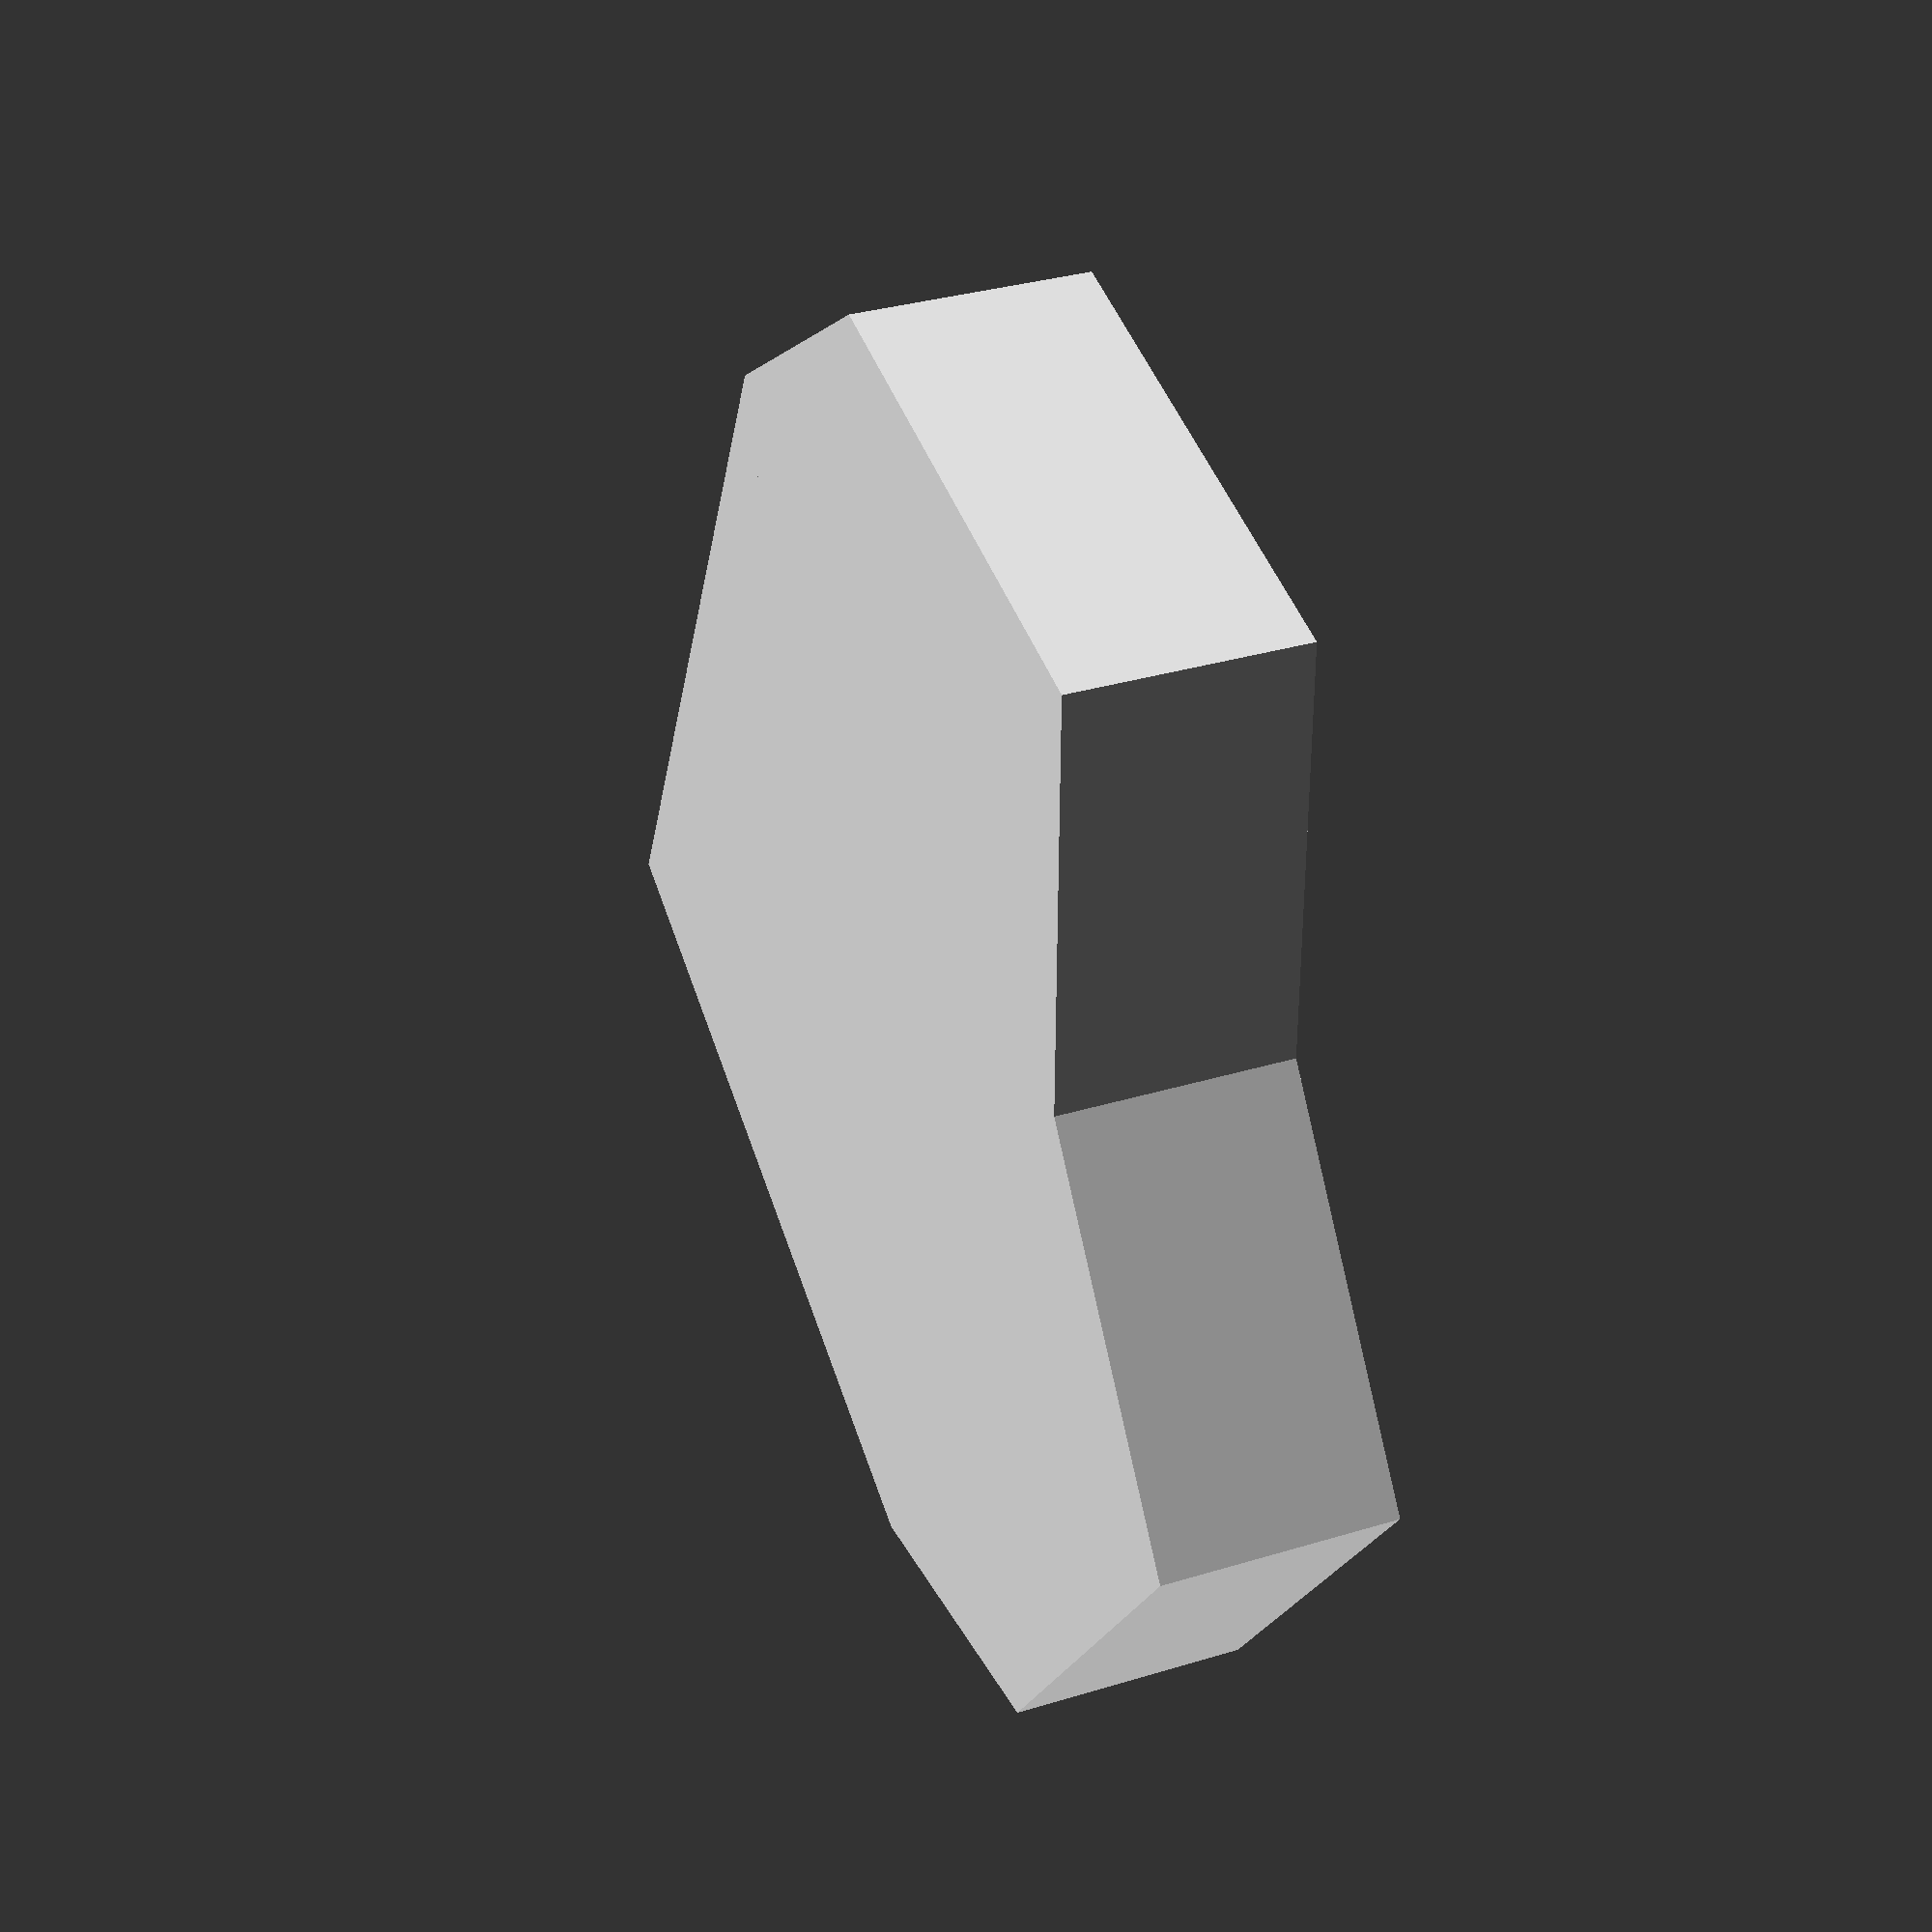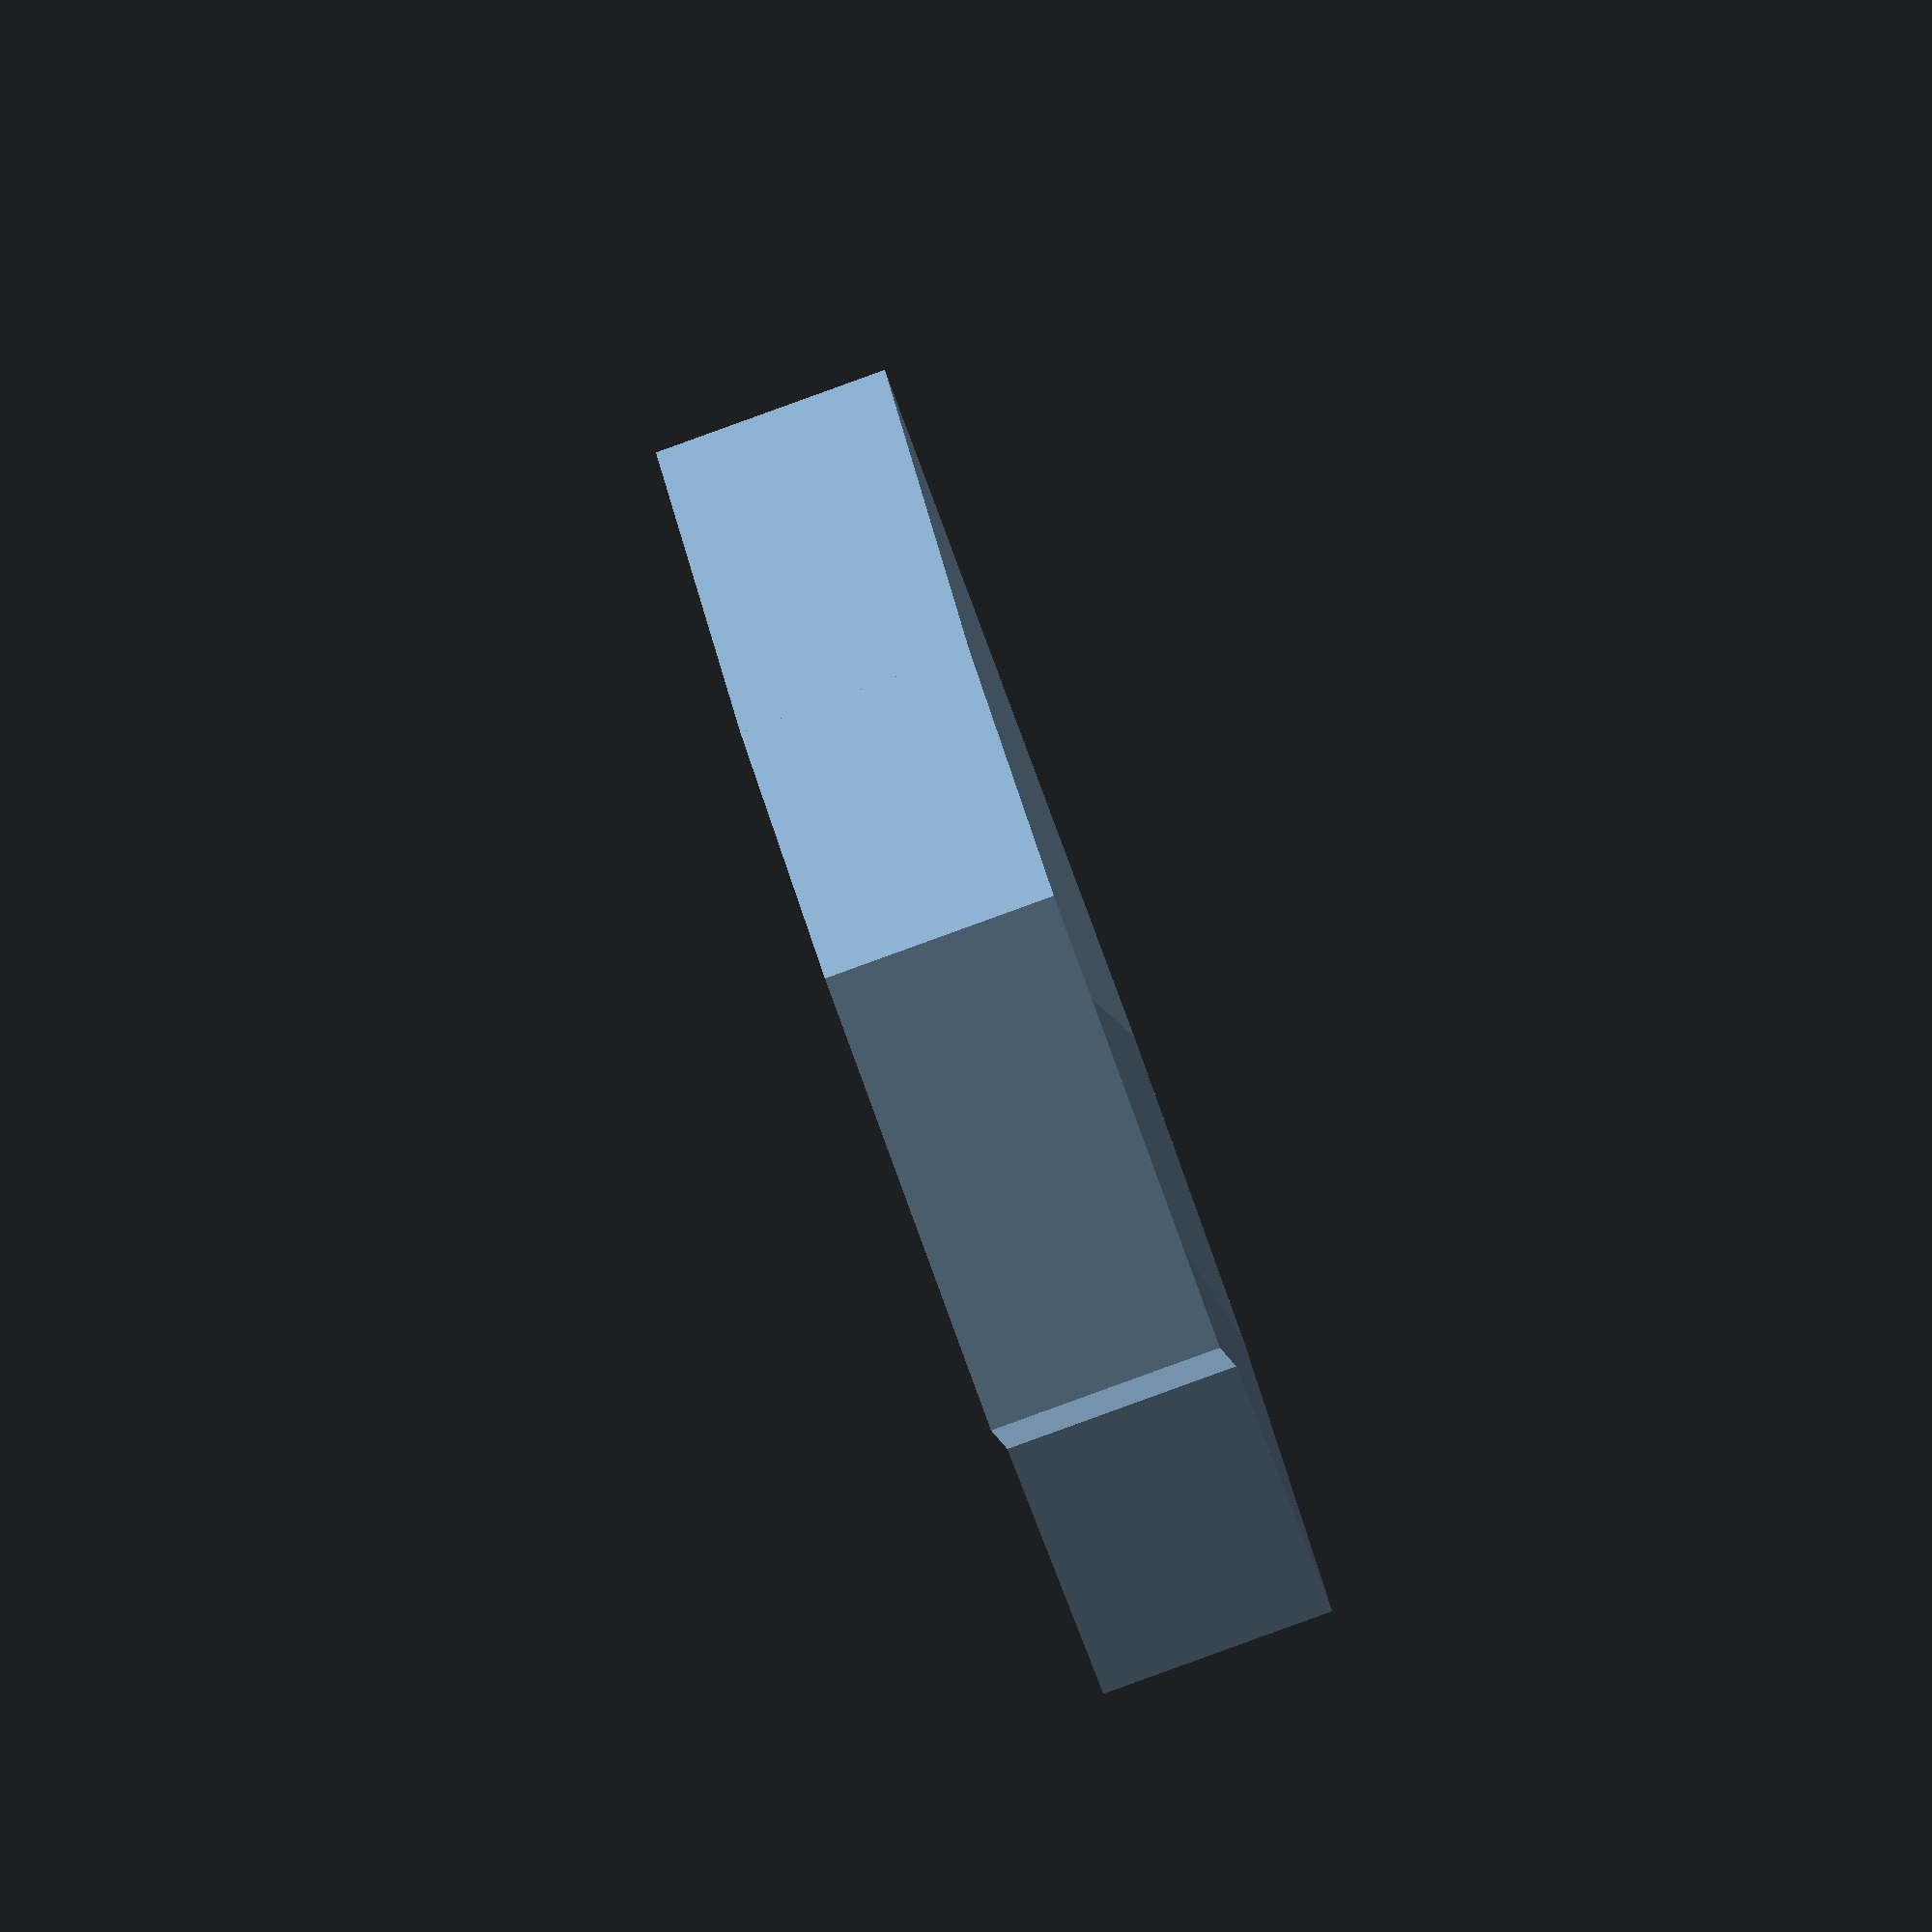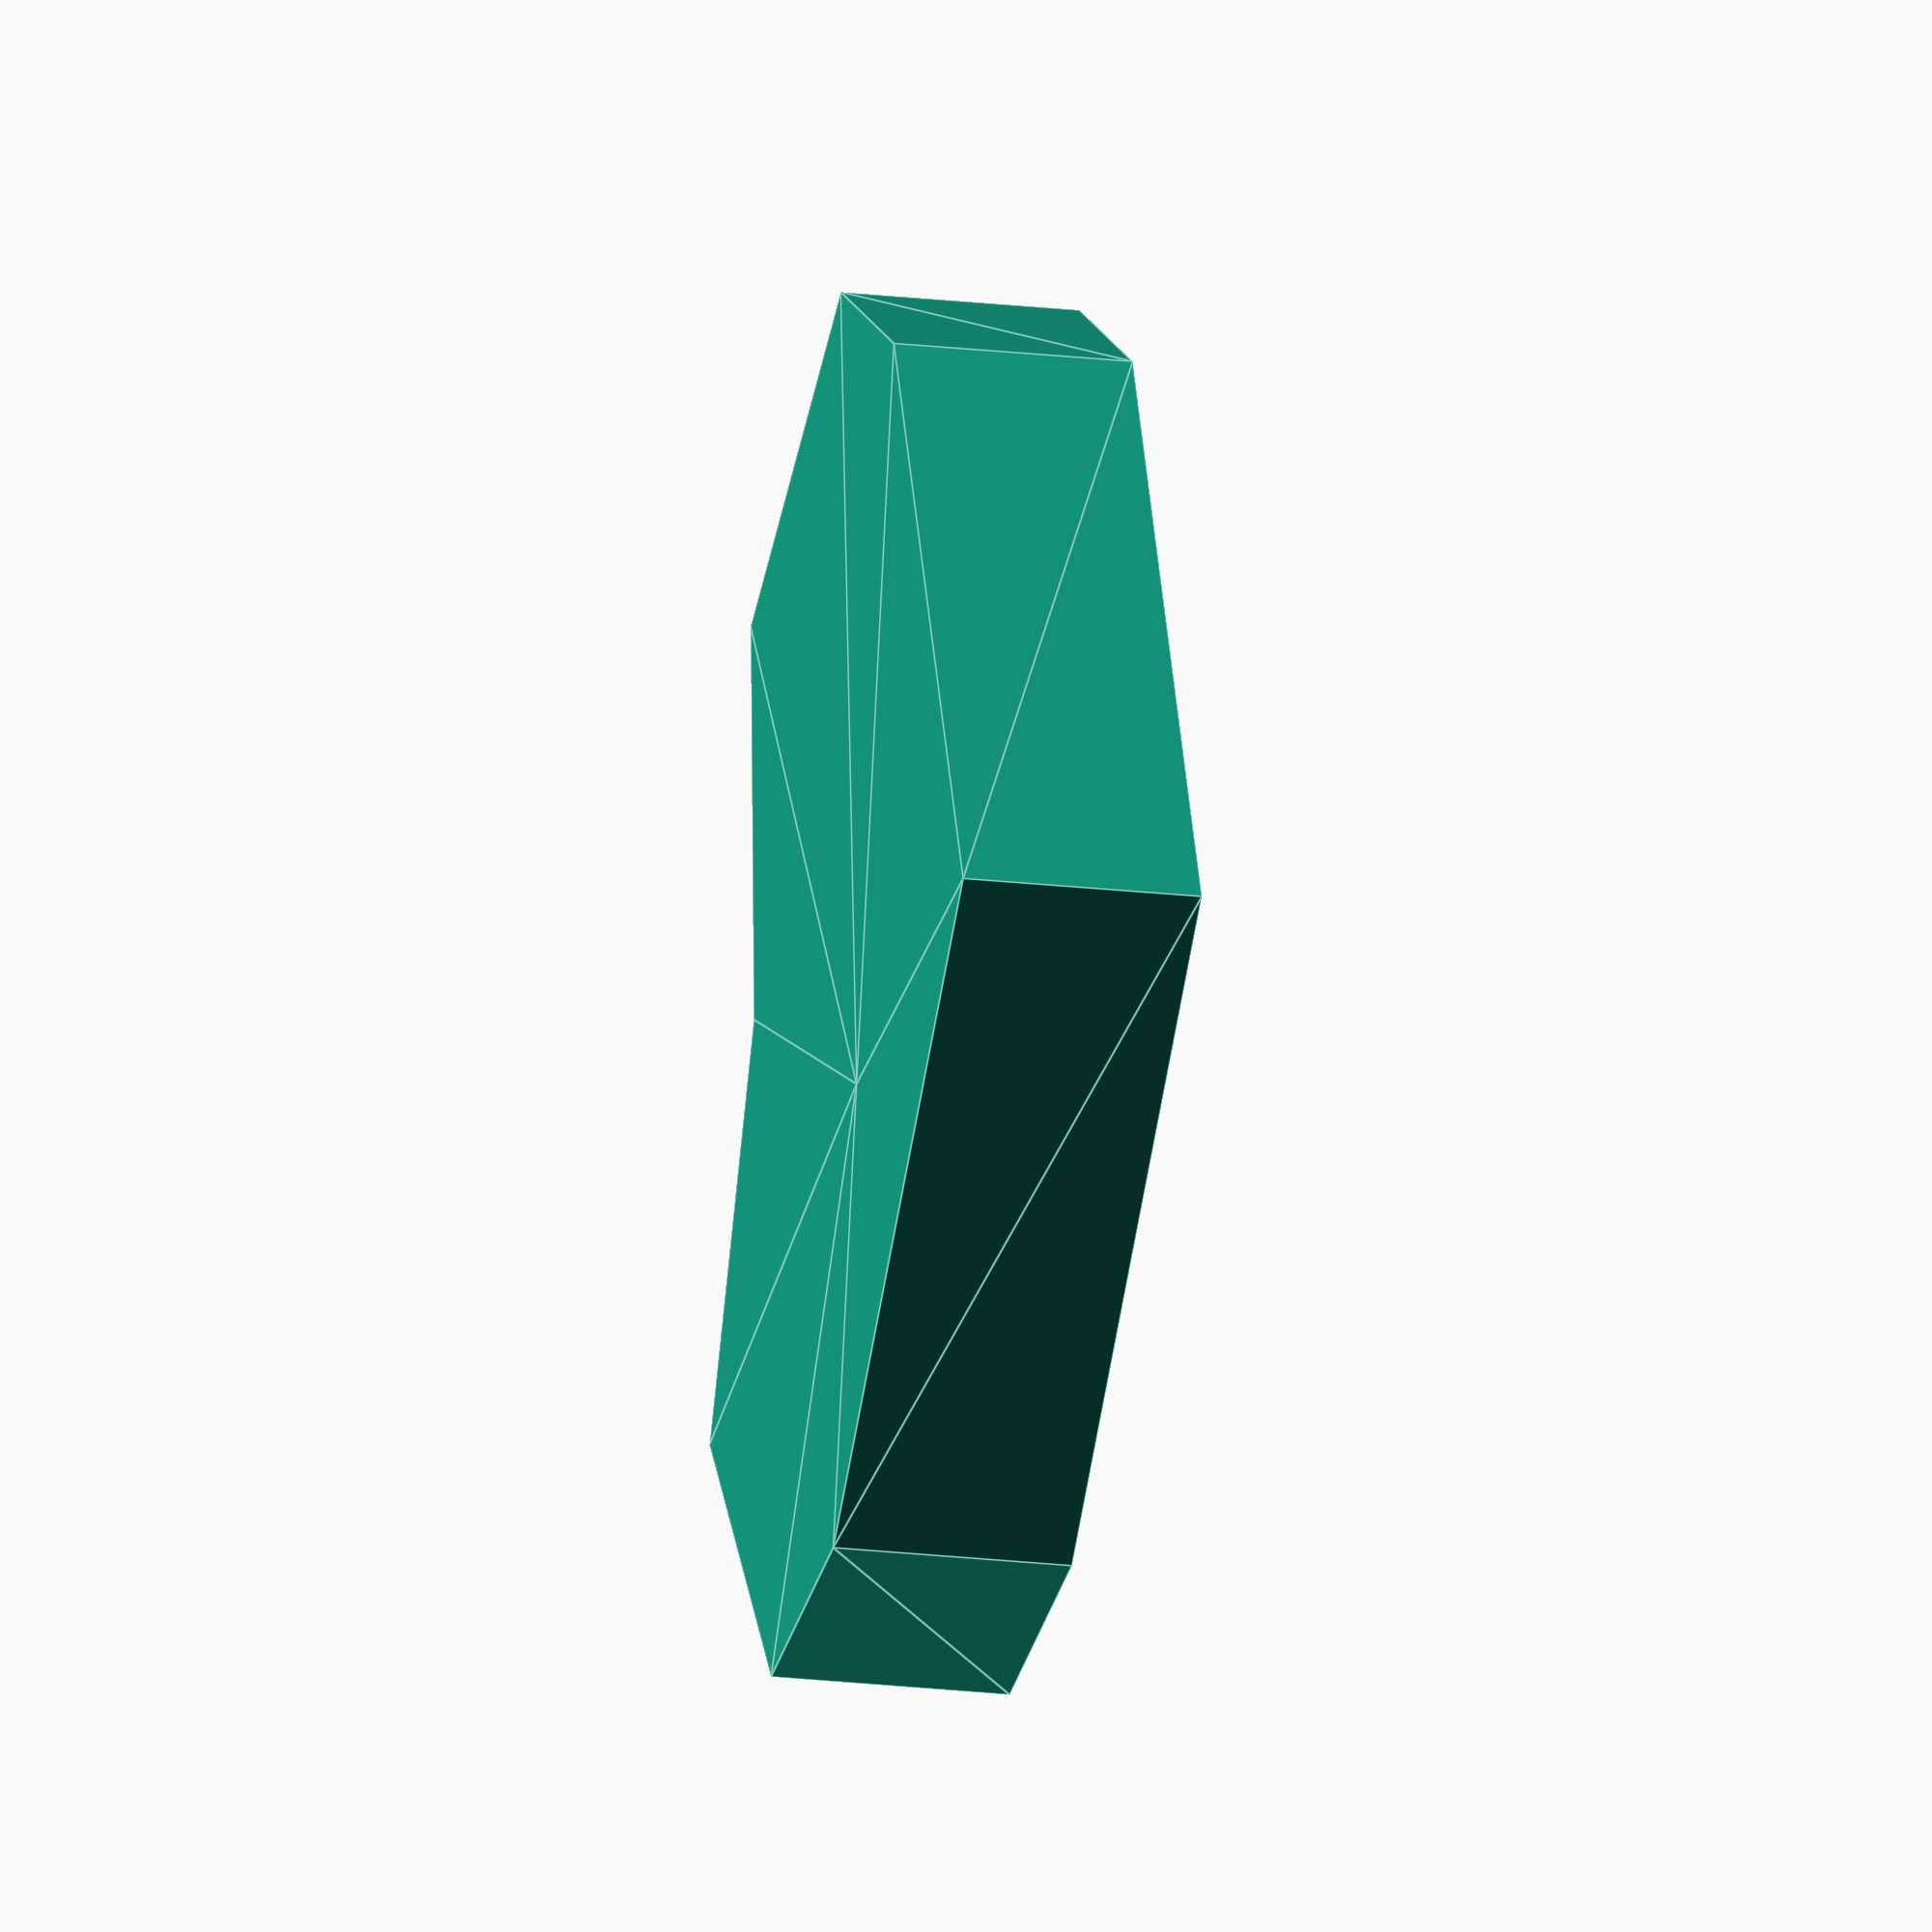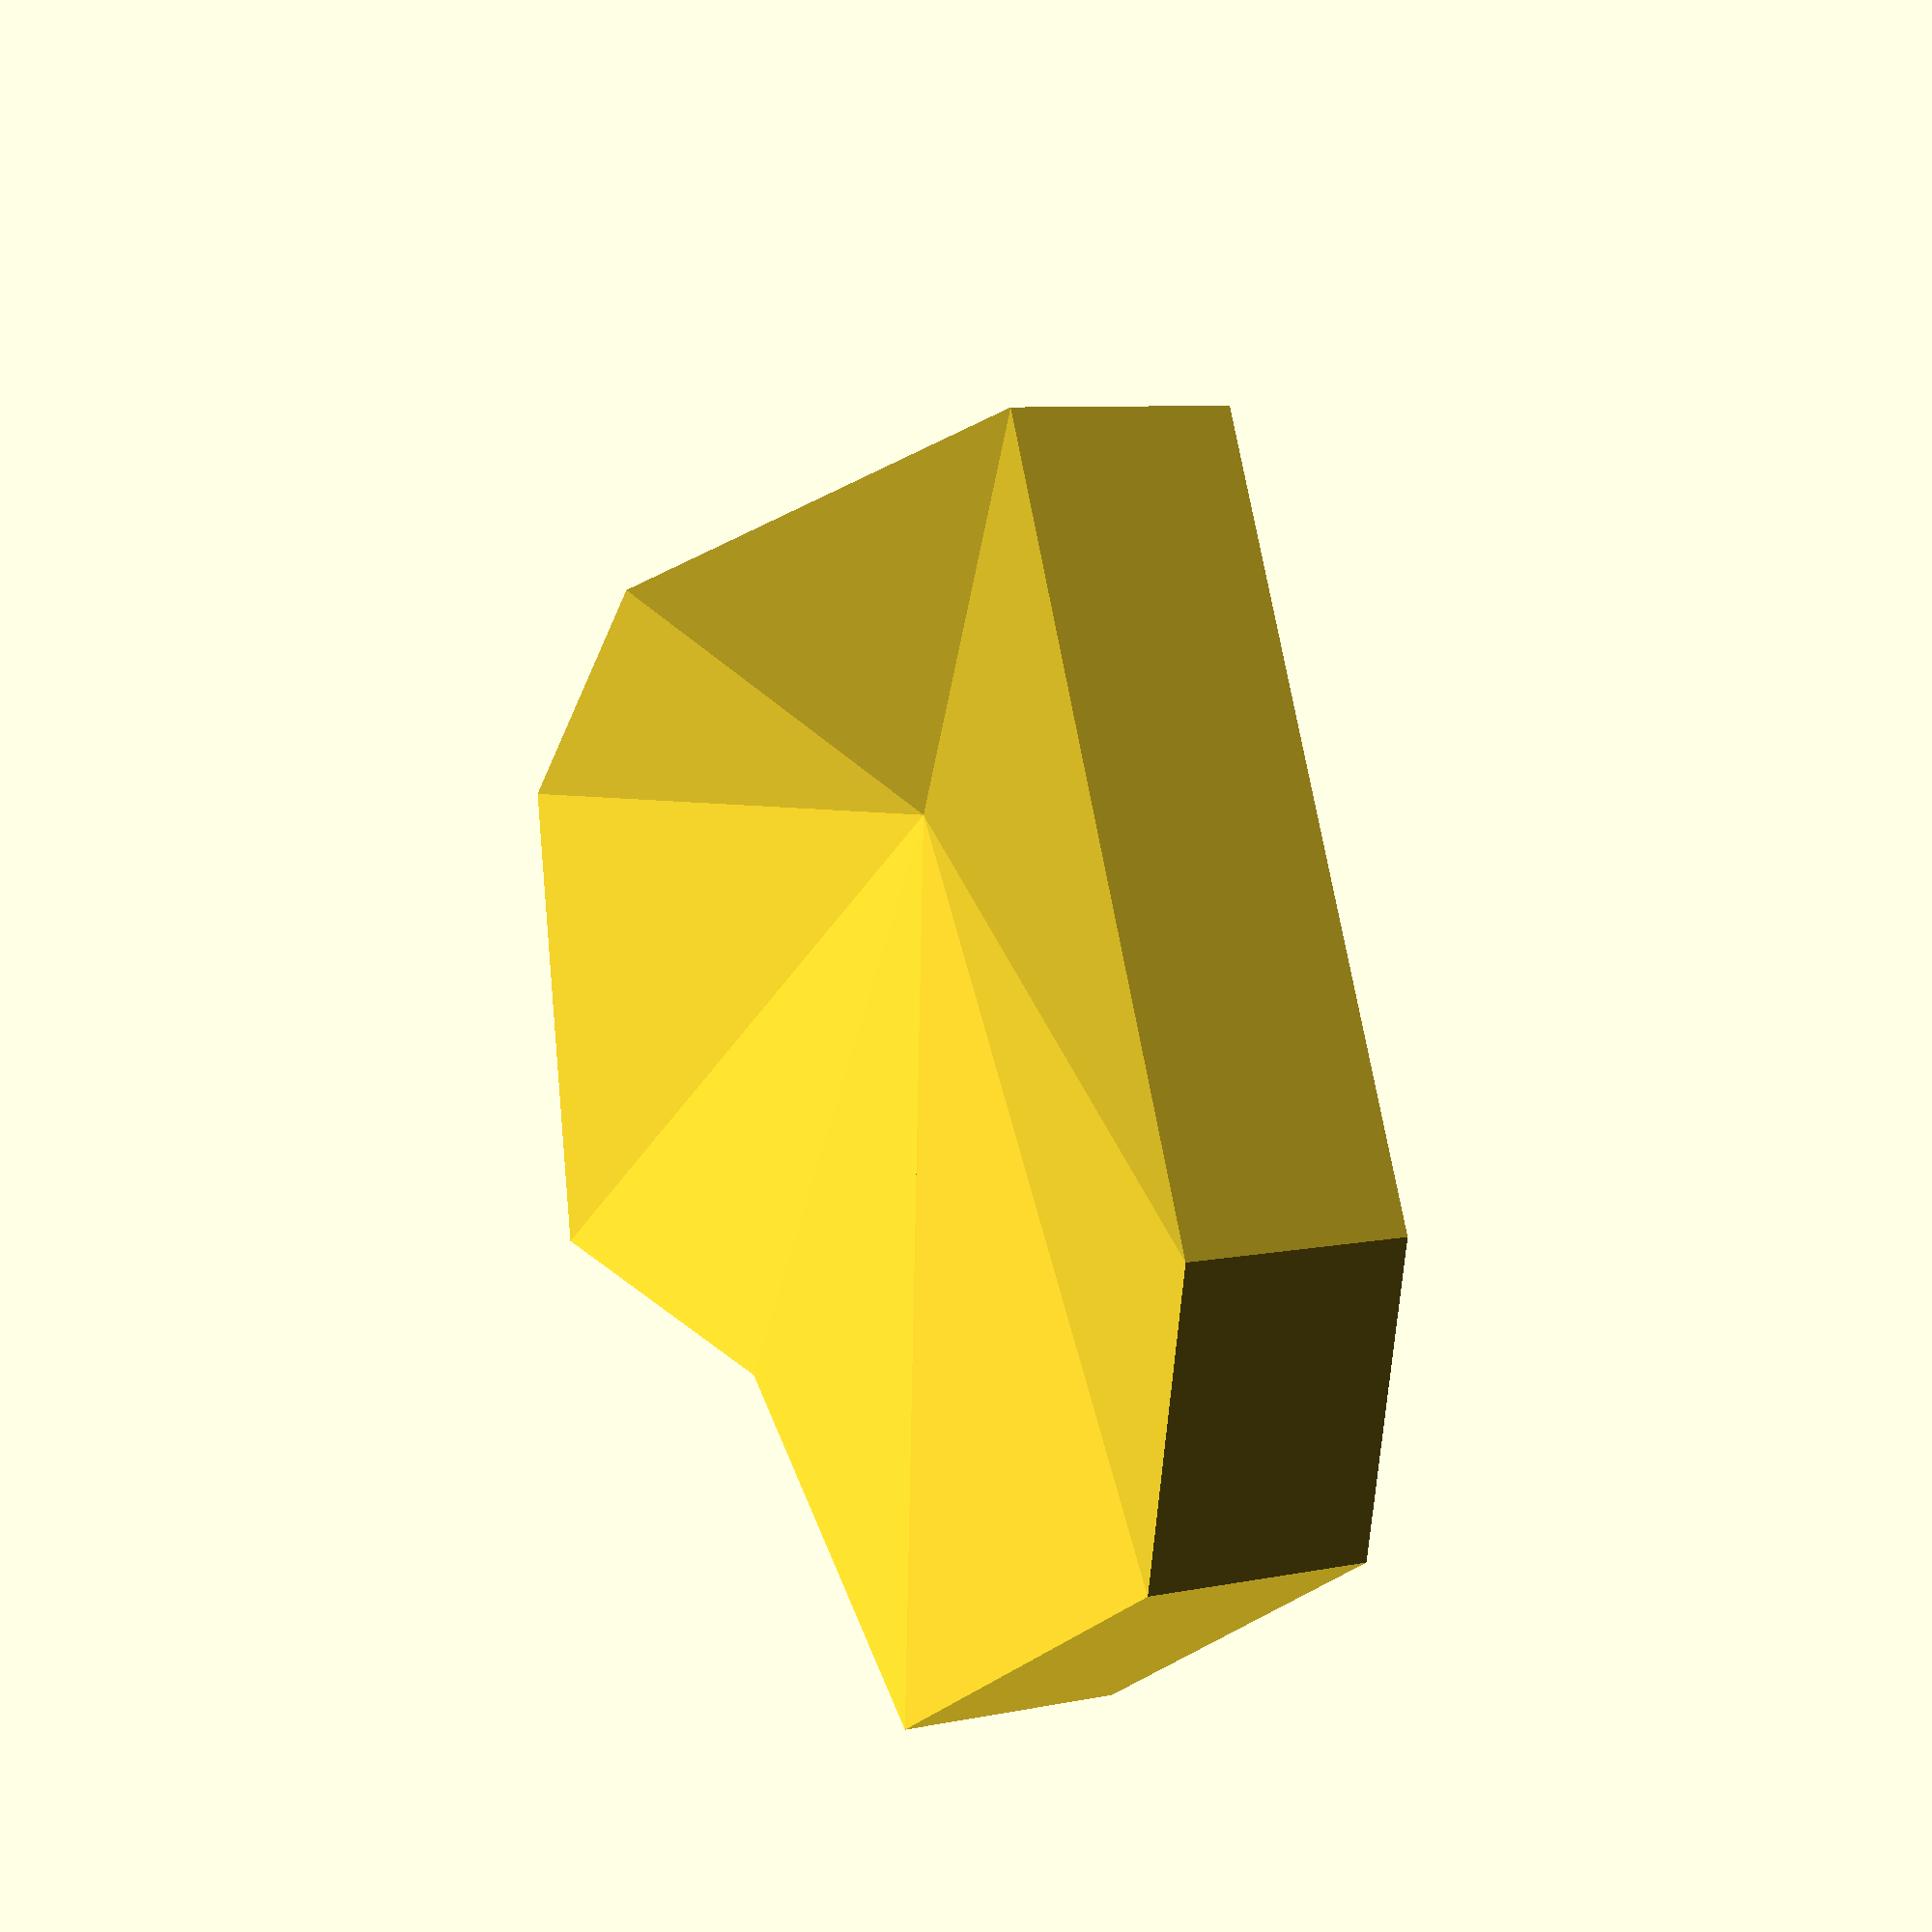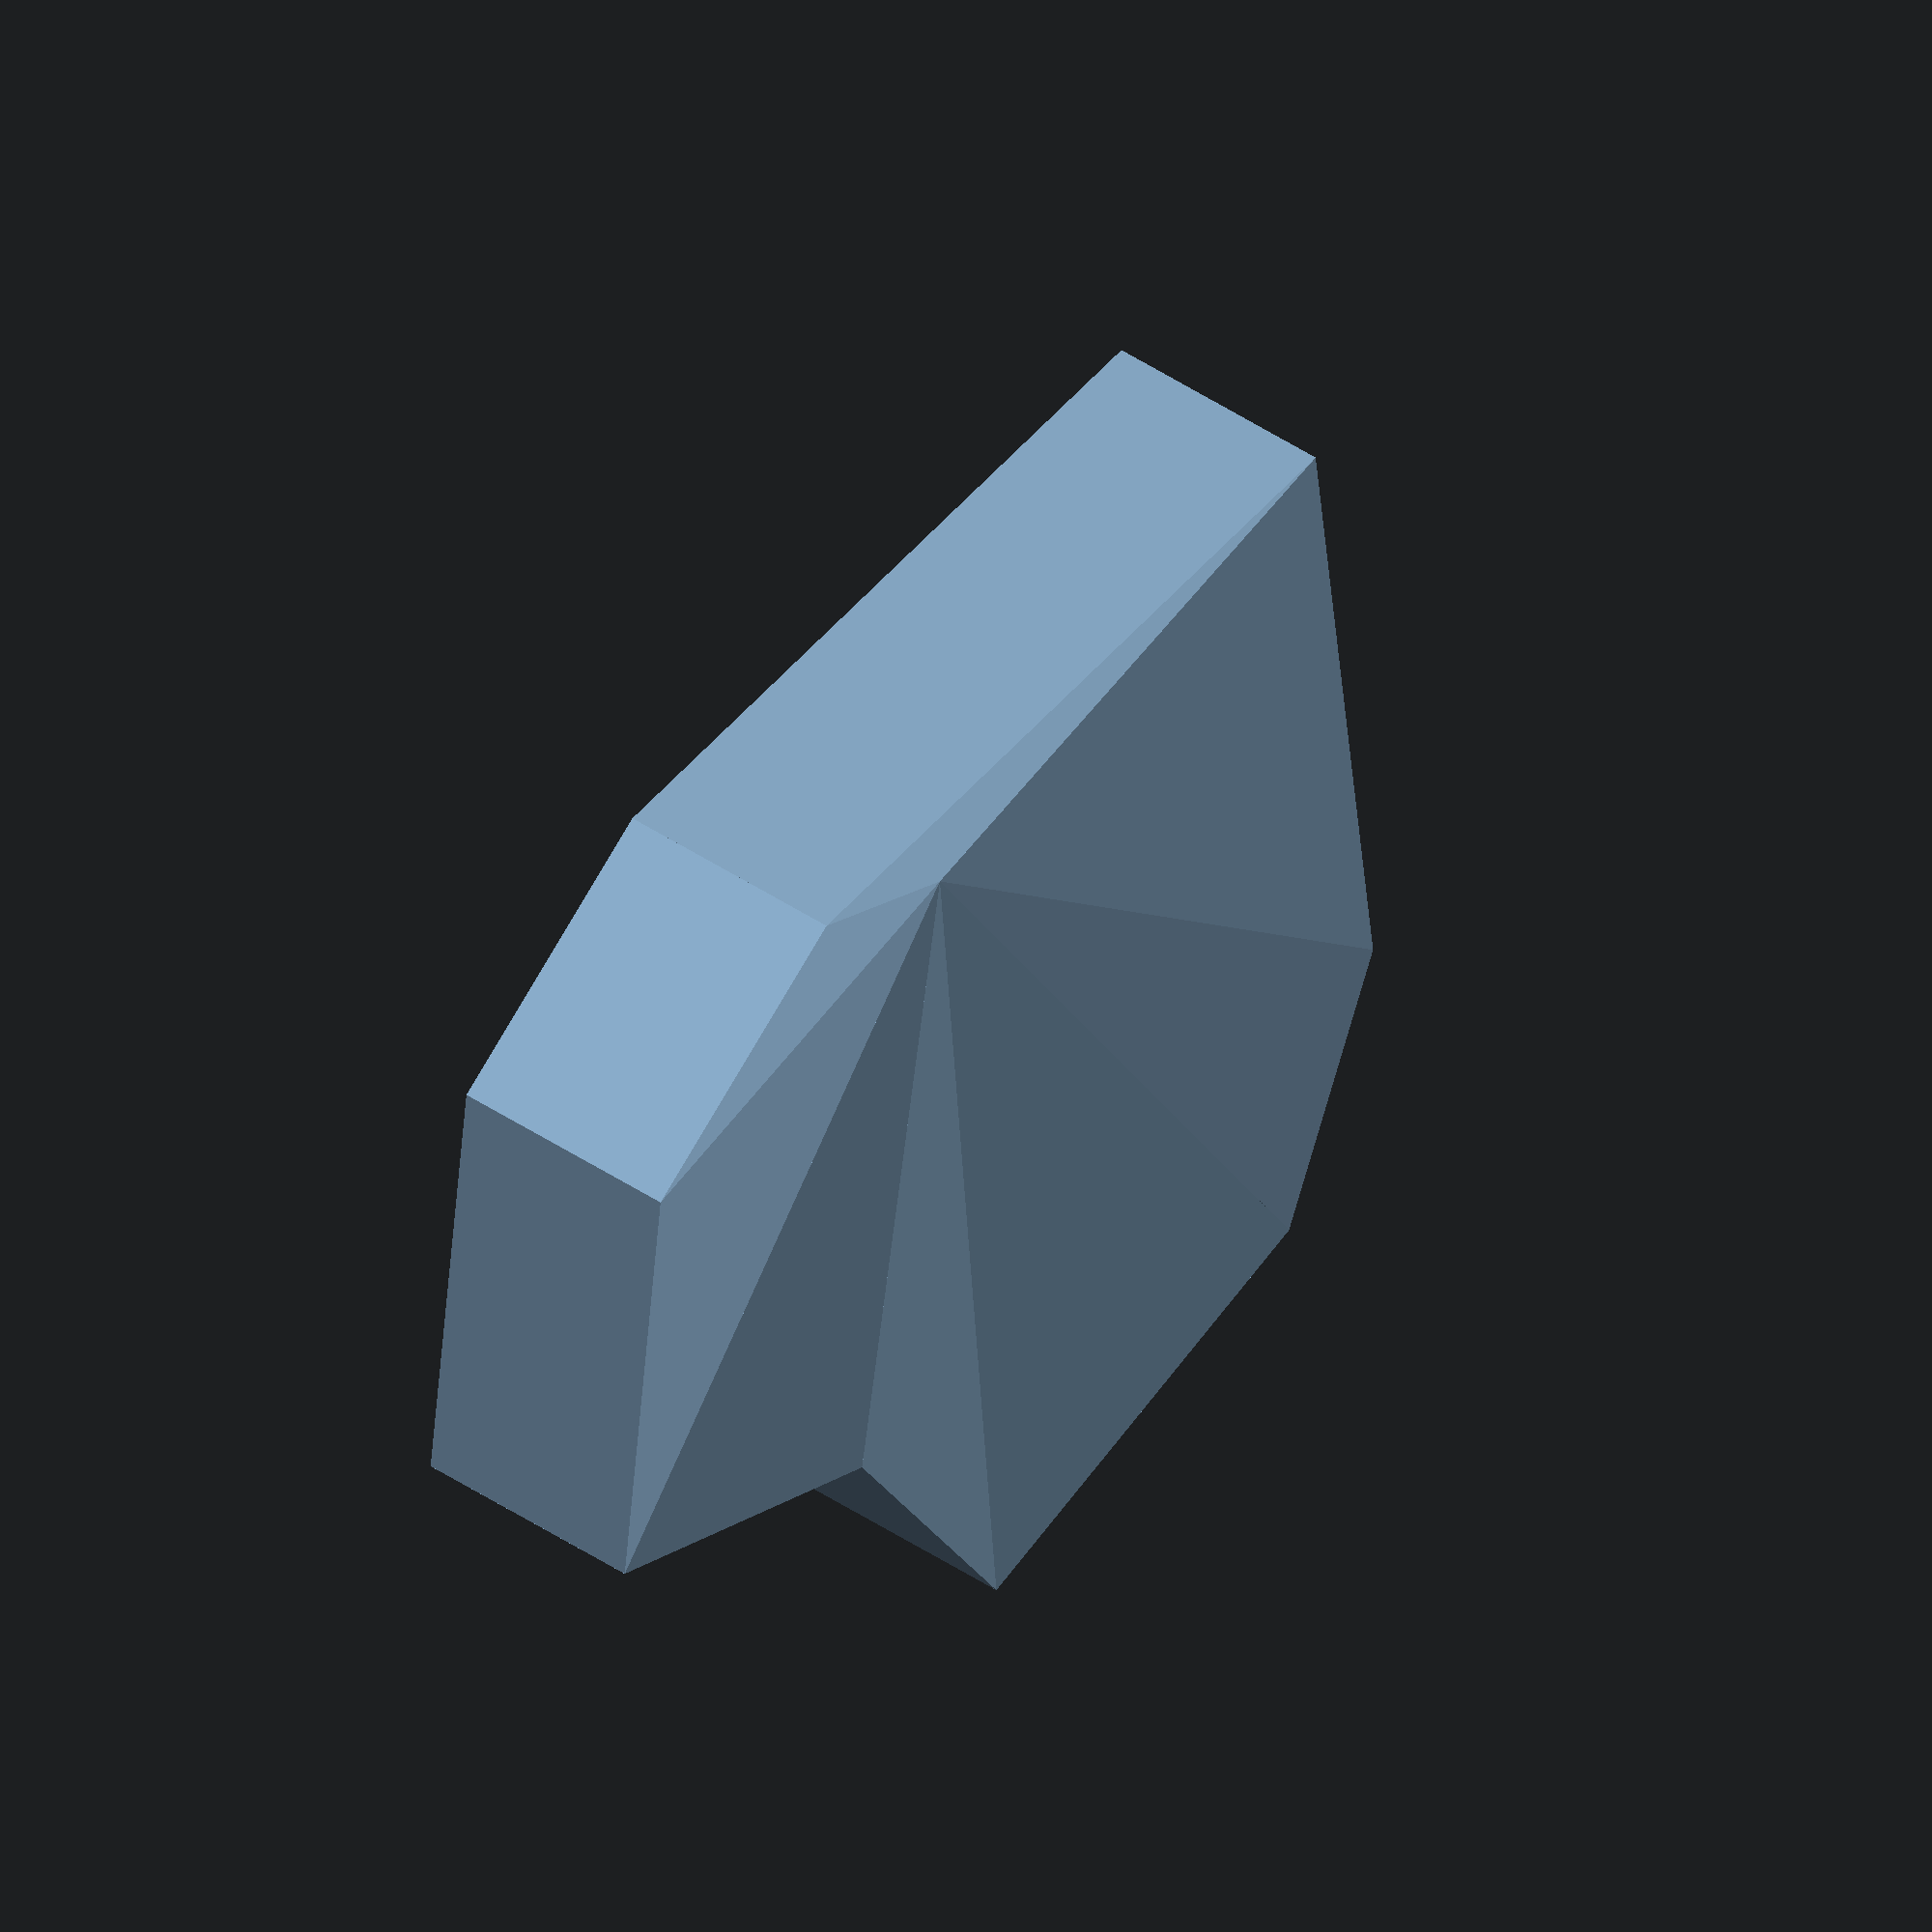
<openscad>
baseDepth = 200;
heartDepth = -100;

module triangle (x1, y1, x2, y2) {
    polyhedron(points = [
      [x1, y1, 0],
      [x2, y2, 0],
      [715,-615,0],
      [x1, y1, baseDepth],
      [x2, y2, baseDepth],
      [715,-615,baseDepth + heartDepth],
    ], faces = [
      [0, 1, 2], // bottom
      [0, 3, 4, 1],
      [0, 2, 5, 3],
      [1, 4, 5, 2],
      [3, 5, 4], // top
    ]);
};

module graphileheart() {
    triangle(100,-615,25,-360);
    triangle(25,-360,260,-25);
    triangle(260,-25,600,-130);
    triangle(600,-130,940,-25);
    triangle(940,-25,1175,-360);
    triangle(1175,-360,1100,-615);
    triangle(1100,-615,600,-1055);
    triangle(600,-1055,100,-615);
}


module etriangle (x1, y1, x2, y2) {
    polyhedron(points = [
      [x1, y1, baseDepth + 220],
      [x2, y2, baseDepth + 220],
      [600,-450,baseDepth - 1000],
      [600,-450,baseDepth + 300]
    ], faces = [
      [0, 1, 2], // bottom
      [0, 1, 3], // top
      [0, 2, 3],
      [1, 2, 3]
    ]);
};

module elephanthead() {
    etriangle(325,-300,490,-96);
    etriangle(490,-96,710,-96);
    etriangle(710,-96,875,-300);

    etriangle(875,-300,875,-725);

    etriangle(875,-725,710,-835);
    etriangle(710,-835,710,-1075);
    etriangle(710,-1075,600,-1130);
    etriangle(600,-1130,490,-1075);
    etriangle(490,-1075,490,-835);
    etriangle(490,-835,325,-725);

    etriangle(325,-725,325,-300);
}


module eye (x1, y1, x2, y2, x3, y3) {
    polyhedron(points = [
      [x1, y1, baseDepth],
      [x2, y2, baseDepth],
      [x3, y3, baseDepth],
      [x1, y1, baseDepth + 285],
      [x2, y2, baseDepth + 275],
      [x3, y3, baseDepth + 285],
    ], faces = [
      [0, 1, 2], // bottom
      [3, 4, 5], // top
      [0, 1, 4, 3],
      [0, 2, 5, 3],
      [1, 2, 5, 4],
    ]);
};

module tusk (x1, y1, x2, y2, x3, y3) {
    polyhedron(points = [
      [600,-450, -200],
      [x1, y1, baseDepth + 190],
      [x2, y2, baseDepth + 190],
      [x3, y3, baseDepth + 200],
    ], faces = [
      [1, 2, 3], // top
      [0, 2, 1],
      [0, 3, 1],
      [0, 3, 2],
    ]);
};

module main() {
    union() {
    graphileheart();
    //elephanthead();
    //eye(385,-415,515,-455,385,-505);
    //eye(815,-415,685,-455,815,-505);
    //tusk(375,-740,460,-795,325,-900);
    //tusk(825,-740,740,-795,875,-900);
    }
}


main();


/*difference() {
    main();
    translate([0, -1000, -1000]) {
        cube([1000, 1000, 1000]);
    }
}*/
</openscad>
<views>
elev=328.4 azim=286.4 roll=246.5 proj=p view=wireframe
elev=86.5 azim=113.5 roll=289.9 proj=o view=wireframe
elev=22.6 azim=75.0 roll=258.9 proj=o view=edges
elev=172.7 azim=26.9 roll=120.9 proj=p view=solid
elev=312.9 azim=221.9 roll=307.1 proj=o view=solid
</views>
